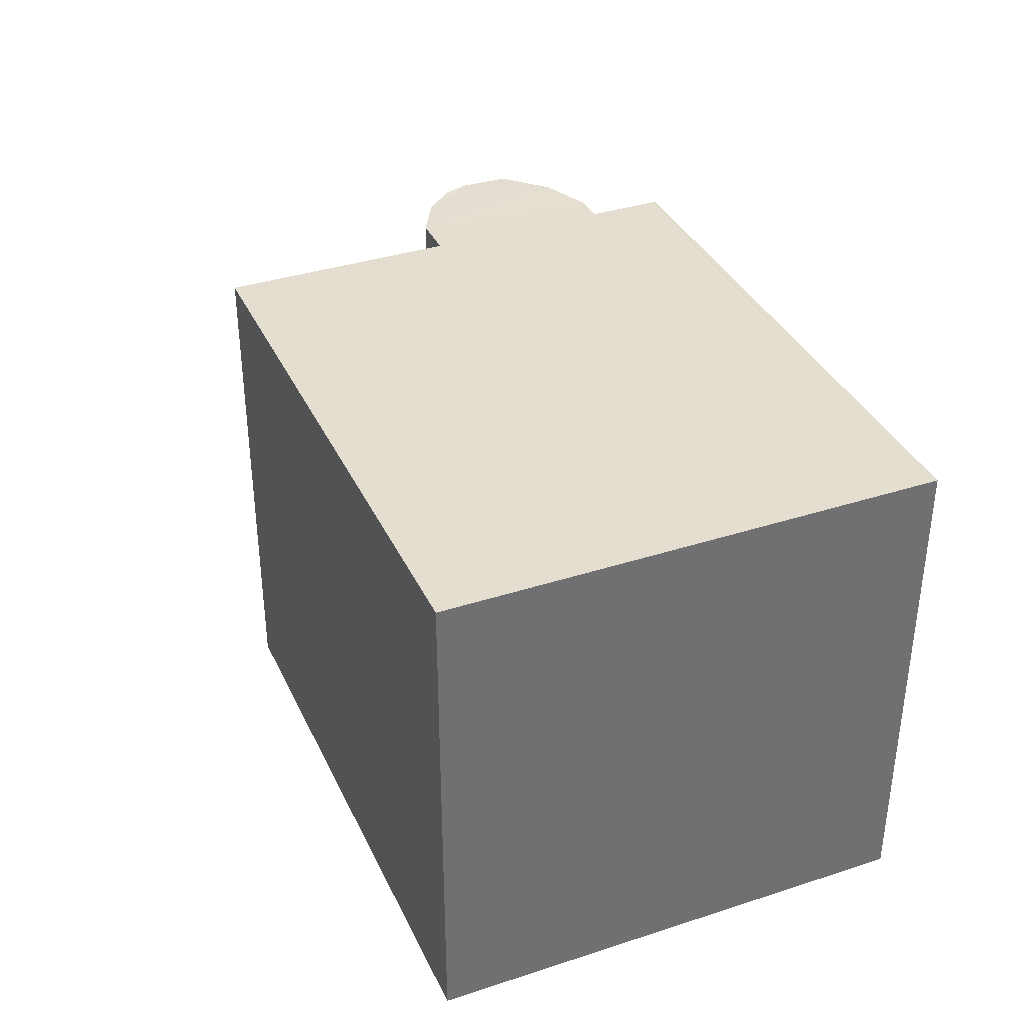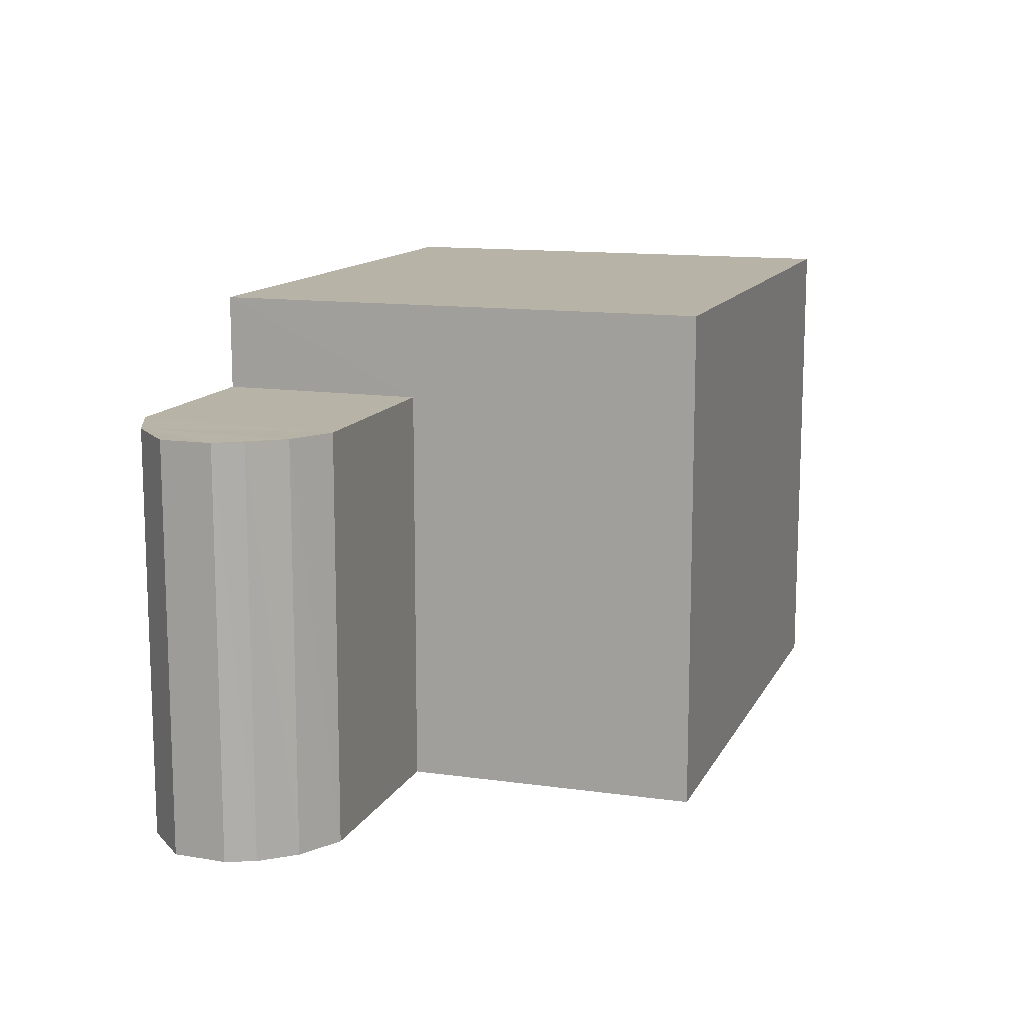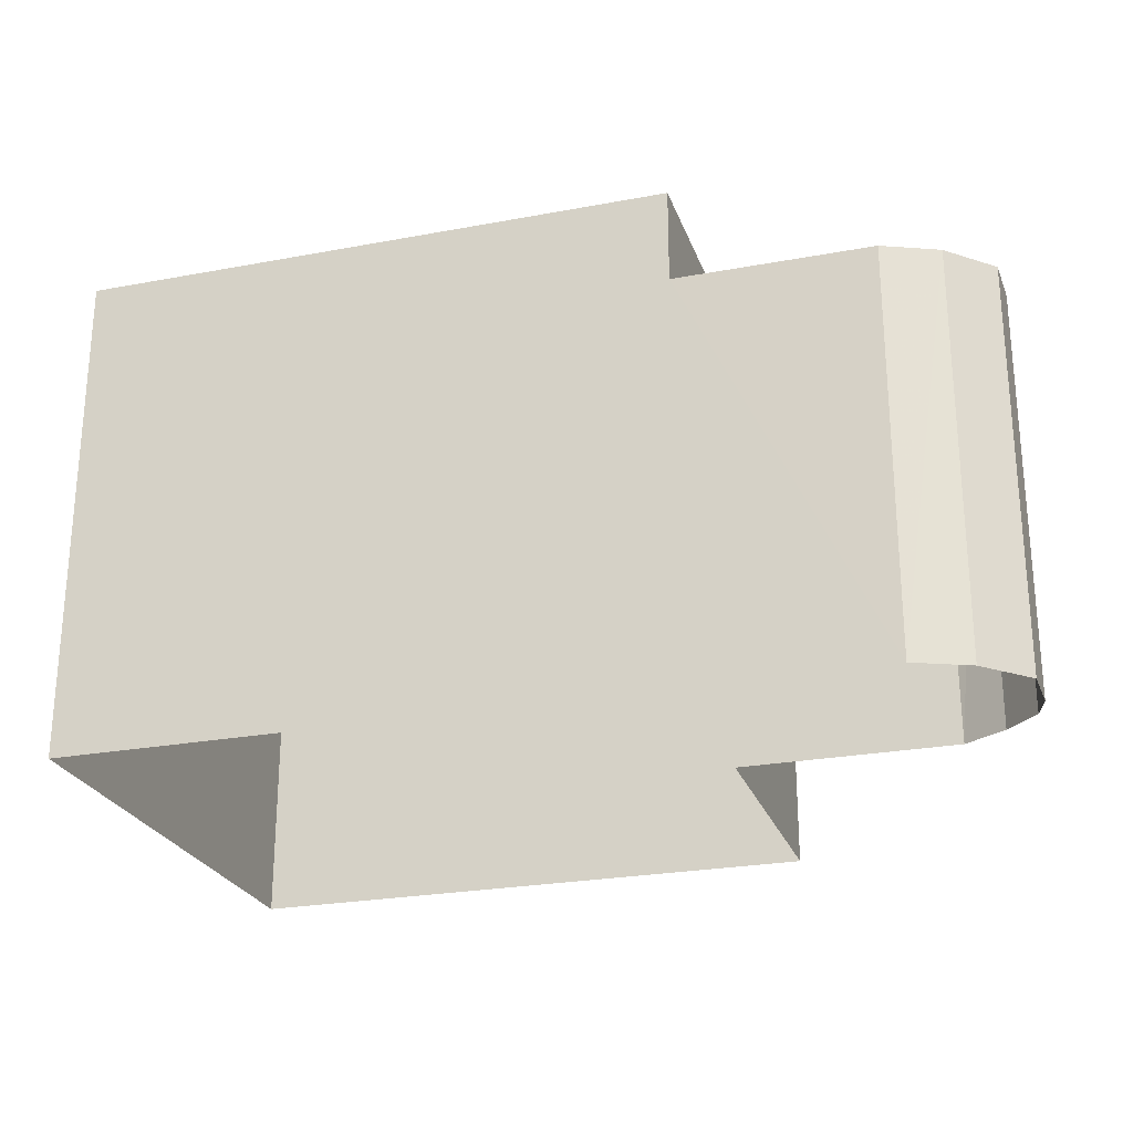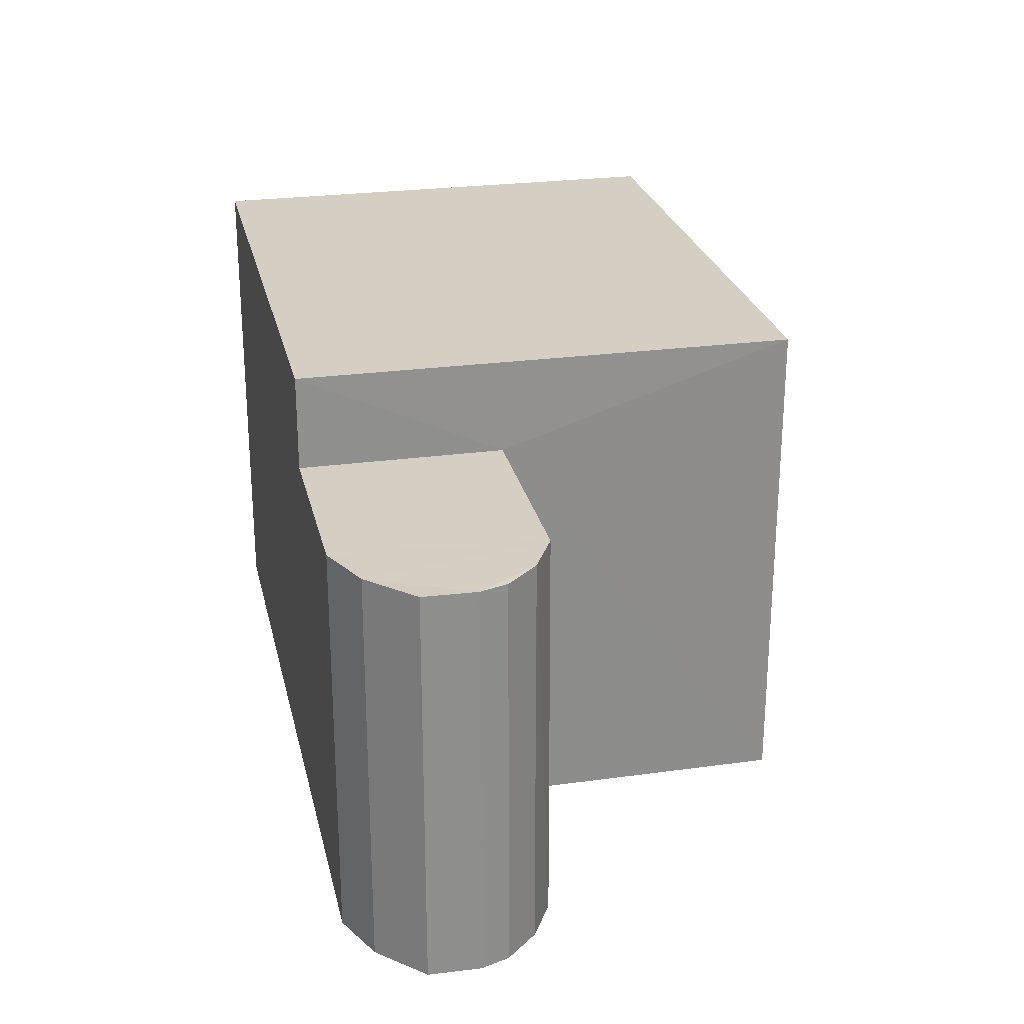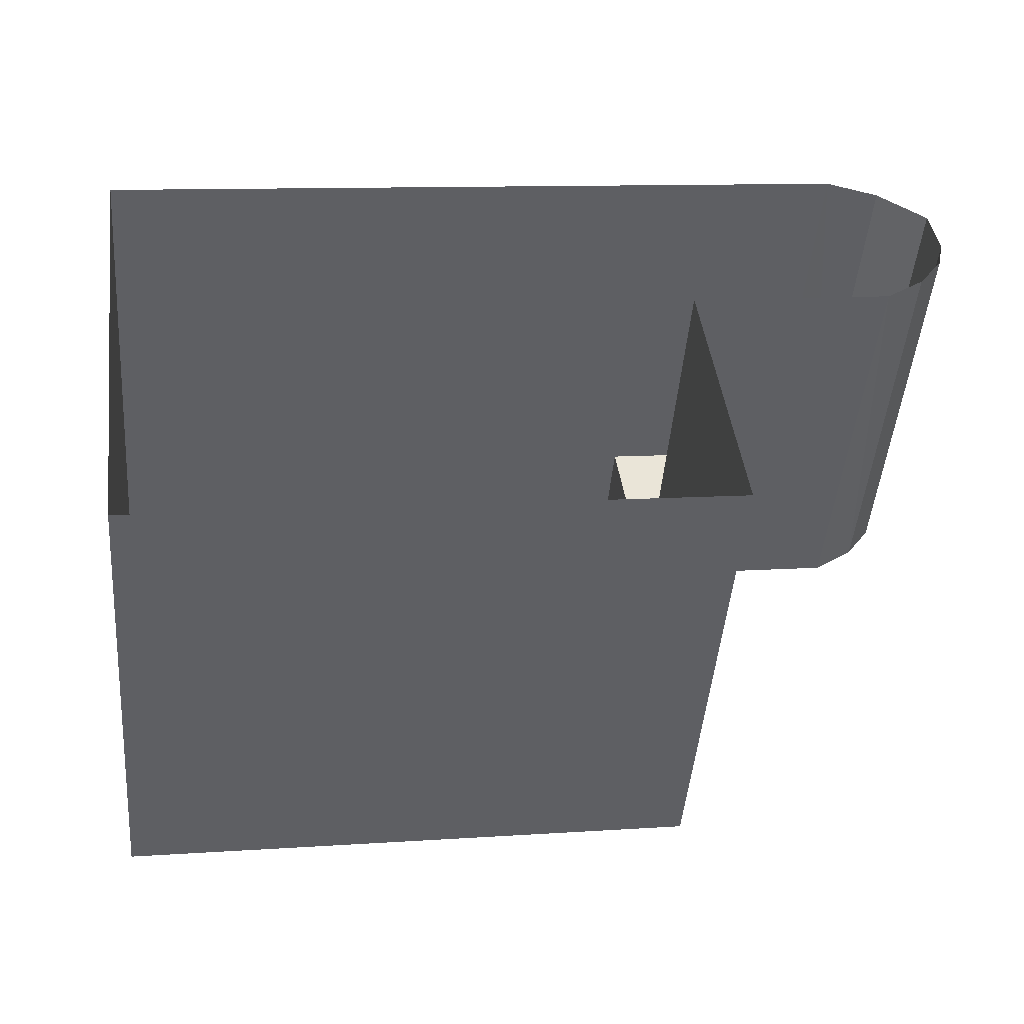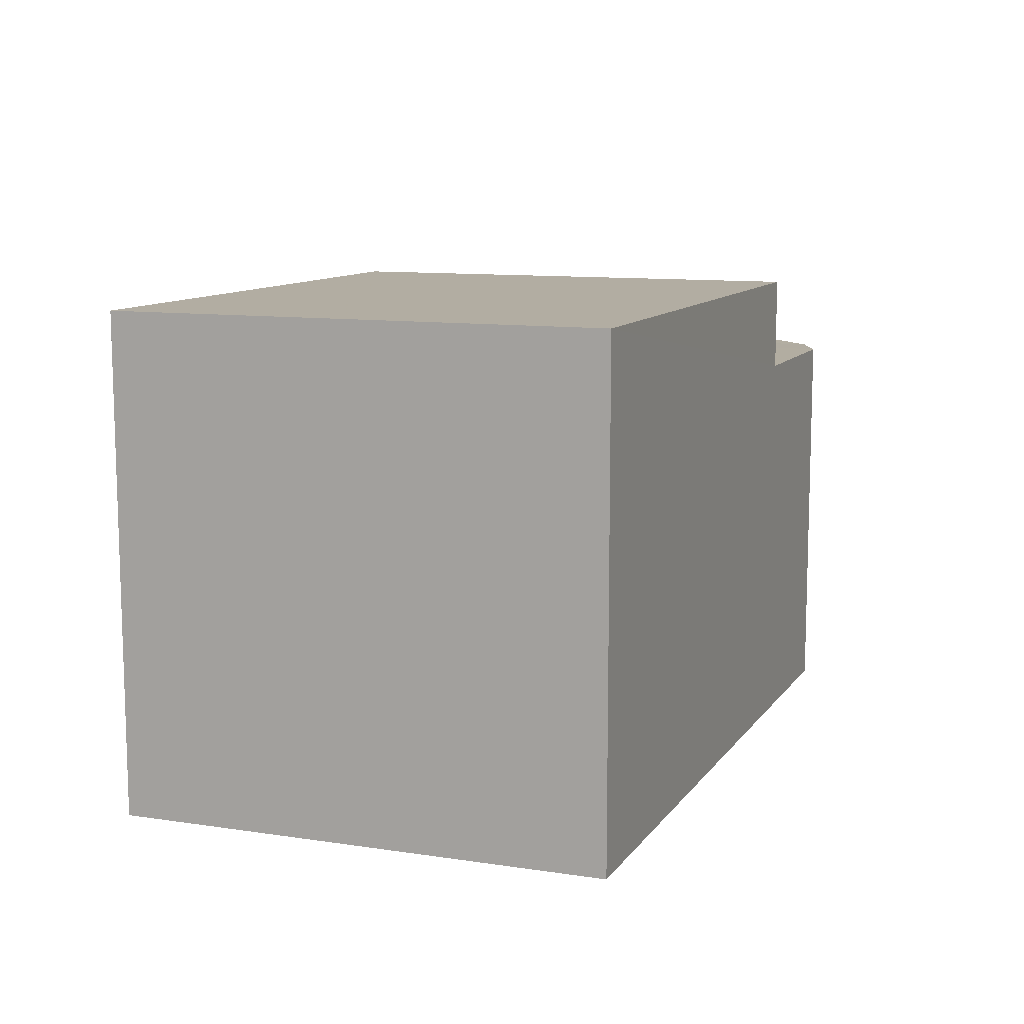
<metadata>
{"format":"obj","ext":"obj","renderer":"f3d","projection":"perspective","resolution":1024,"background":"white","views":[{"elev":36.5,"azim":59.6,"up":"+Z"},{"elev":12.7,"azim":-79.2,"up":"+Z"},{"elev":-25.0,"azim":-170.6,"up":"+Z"},{"elev":25.6,"azim":-110.0,"up":"+Z"},{"elev":-46.4,"azim":175.4,"up":"+Y"},{"elev":10.5,"azim":103.6,"up":"+Z"}]}
</metadata>
<code>
v -3.155e+05 4.01e+04 4.711
v -3.155e+05 4.009e+04 4.706
v -3.155e+05 4.009e+04 4.71
v -3.155e+05 4.01e+04 4.708
v -3.155e+05 4.01e+04 4.712
v -3.155e+05 4.01e+04 4.713
v -3.155e+05 4.01e+04 4.713
v -3.155e+05 4.01e+04 4.713
v -3.155e+05 4.01e+04 4.713
v -3.155e+05 4.01e+04 4.713
v -3.155e+05 4.01e+04 4.712
v -3.155e+05 4.01e+04 12.11
v -3.155e+05 4.009e+04 12.11
v -3.155e+05 4.009e+04 12.11
v -3.155e+05 4.01e+04 12.11
v -3.155e+05 4.01e+04 10.71
v -3.155e+05 4.01e+04 10.71
v -3.155e+05 4.01e+04 10.71
v -3.155e+05 4.01e+04 10.71
v -3.155e+05 4.01e+04 10.71
v -3.155e+05 4.01e+04 10.71
v -3.155e+05 4.01e+04 10.71
v -3.155e+05 4.01e+04 10.71
v -3.155e+05 4.01e+04 10.71
f 1 2 3
f 2 1 4
f 5 6 7
f 8 4 1
f 9 10 7
f 11 5 10
f 11 10 8
f 11 8 1
f 10 5 7
f 12 13 14
f 12 15 13
f 16 17 18
f 17 19 20
f 18 21 22
f 21 23 22
f 24 19 16
f 16 18 22
f 16 19 17
f 1 18 11
f 1 21 18
f 12 2 4
f 12 14 2
f 24 10 9
f 24 16 10
f 15 12 23
f 12 4 23
f 23 8 22
f 23 4 8
f 16 8 10
f 16 22 8
f 1 3 21
f 3 13 21
f 21 15 23
f 21 13 15
f 13 3 2
f 14 13 2
f 17 5 11
f 18 17 11
f 19 7 6
f 20 19 6
f 24 9 7
f 19 24 7
f 20 6 5
f 17 20 5

</code>
